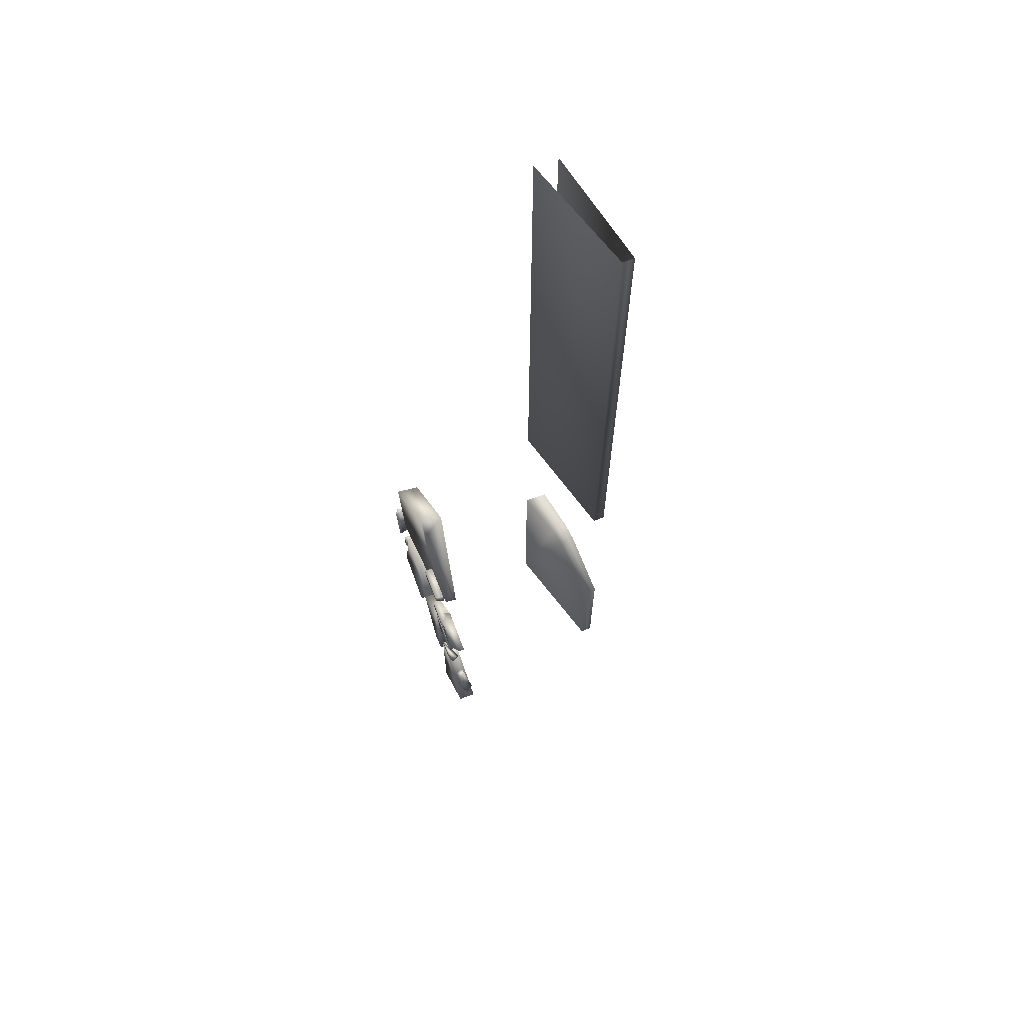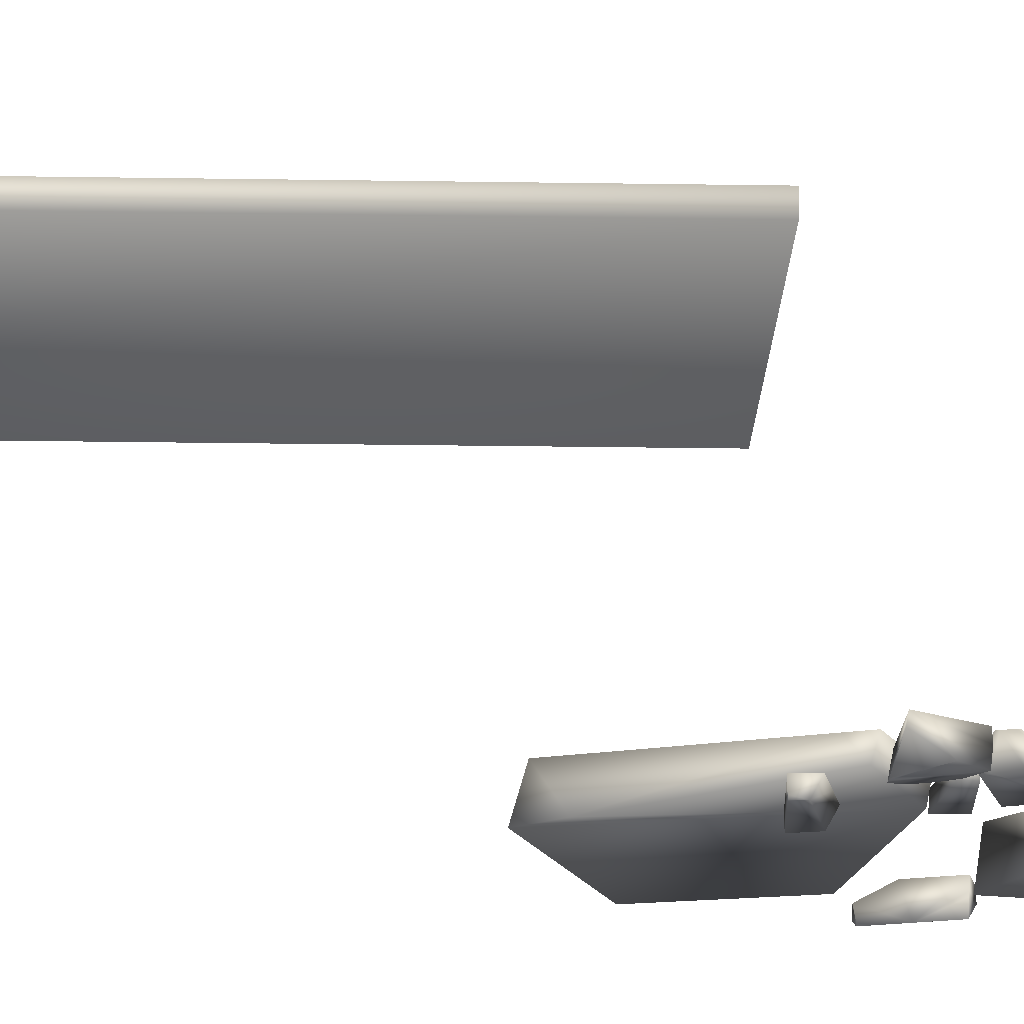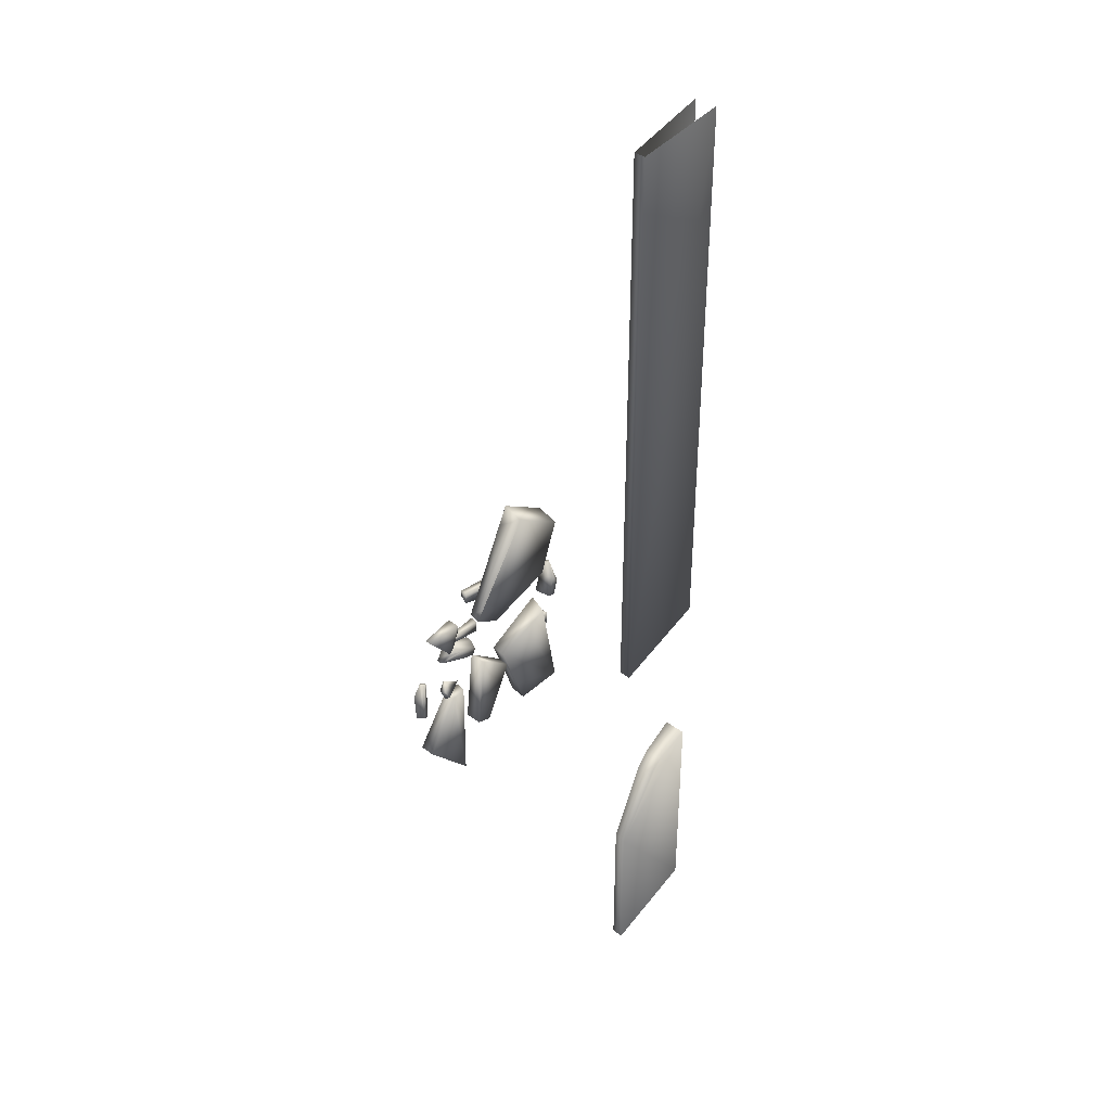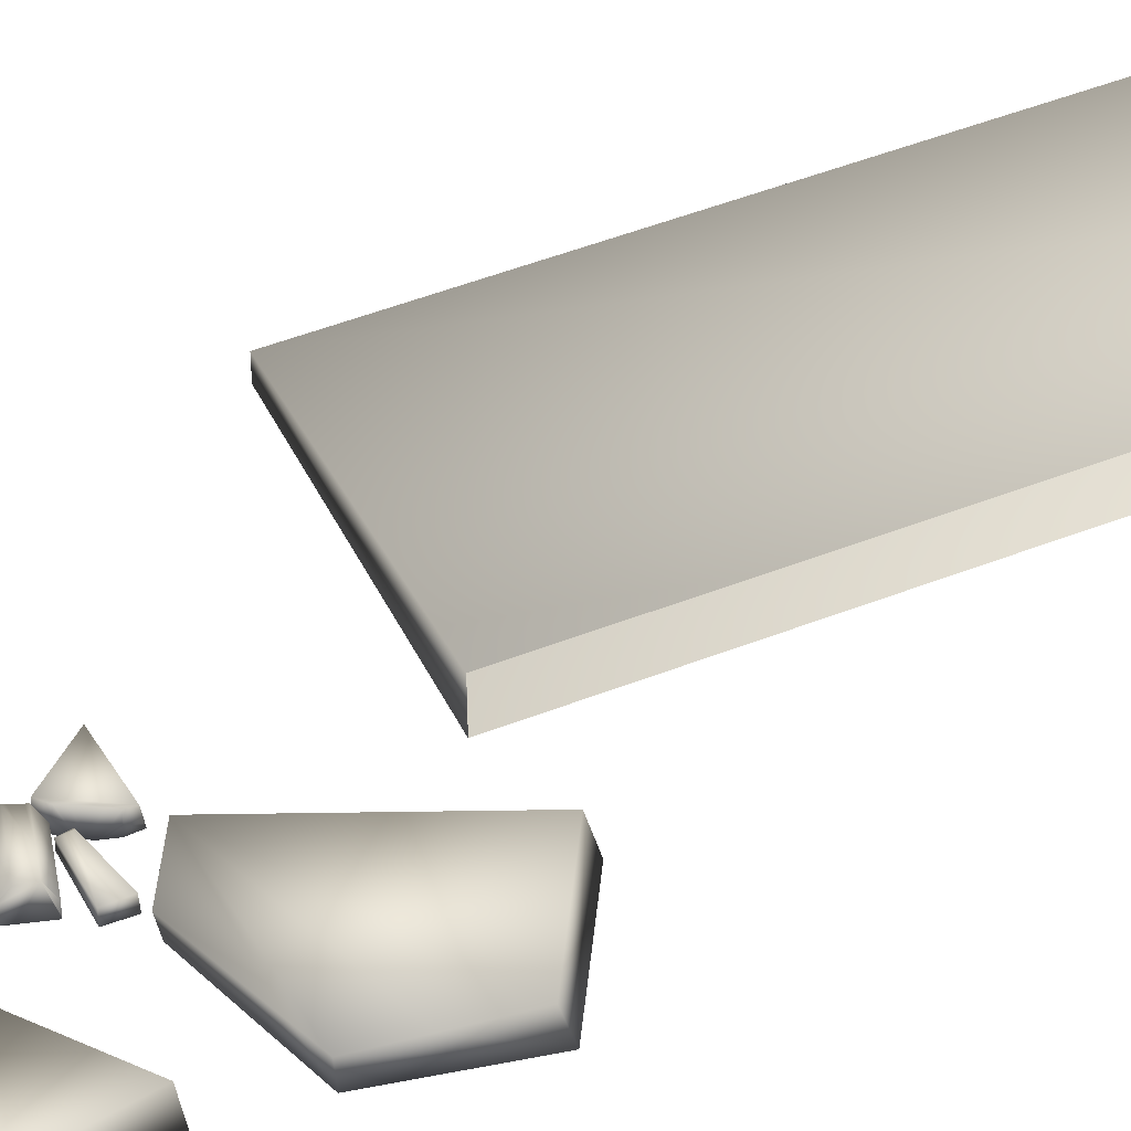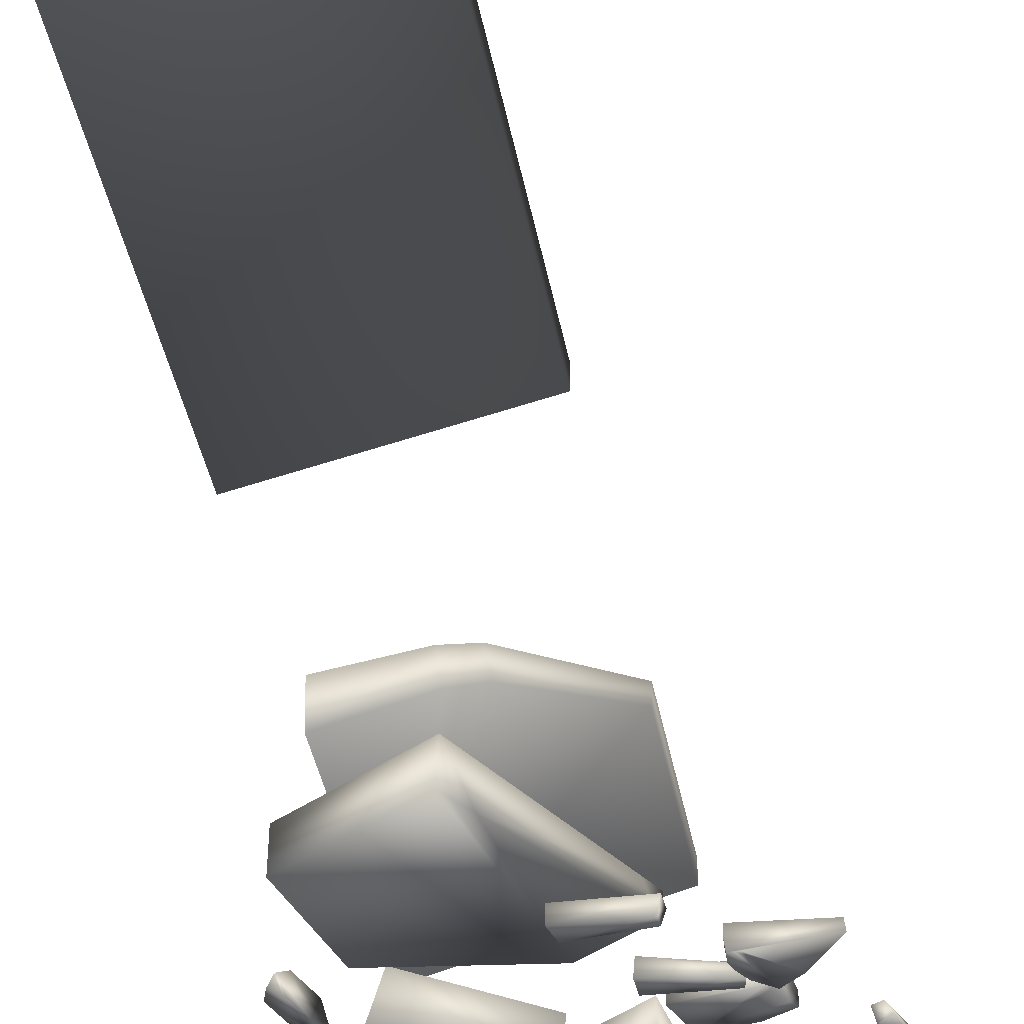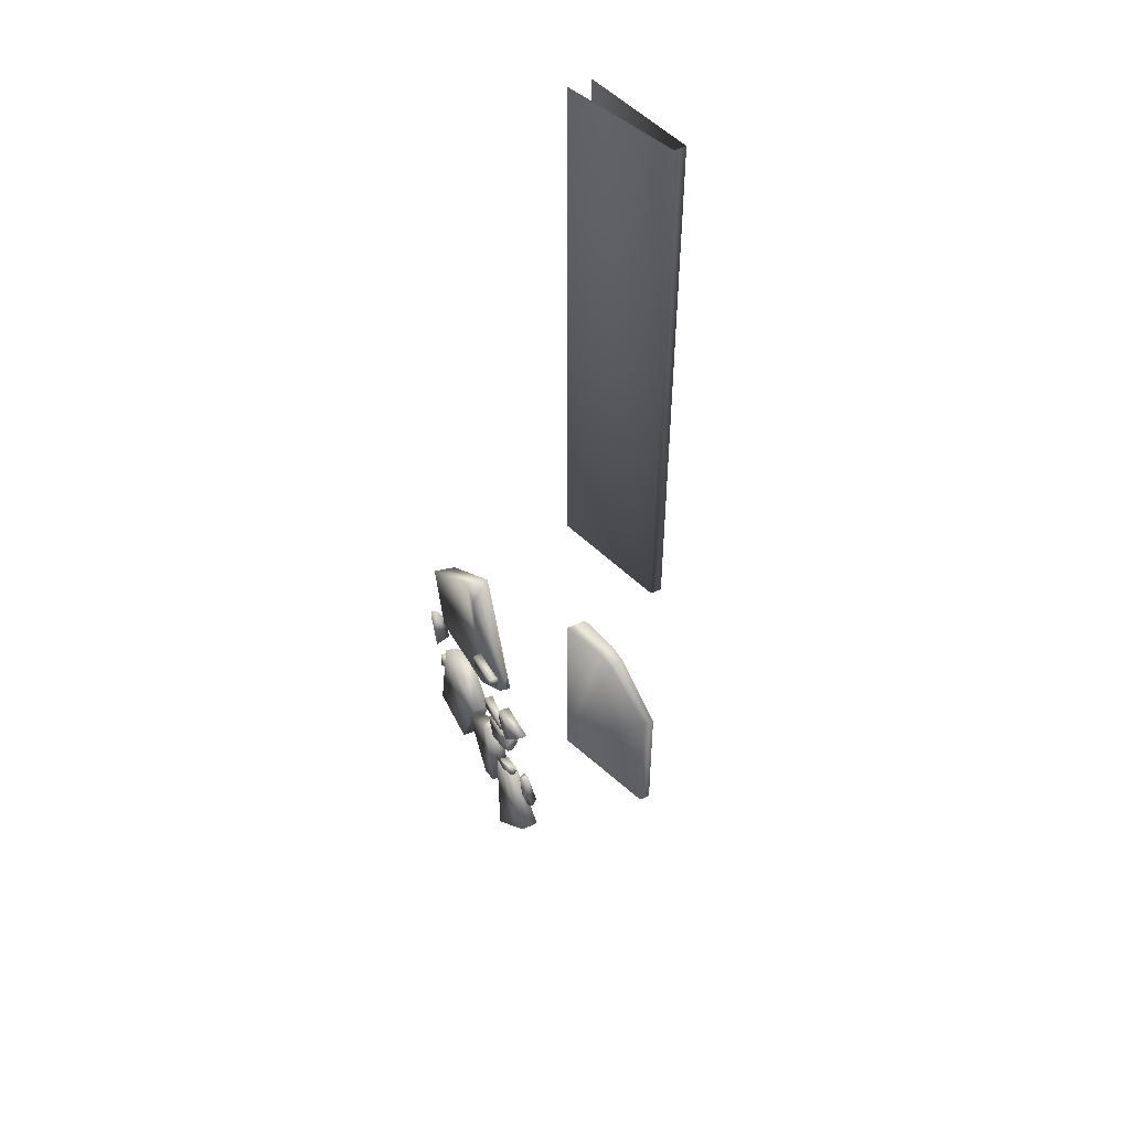
<metadata>
{"format":"obj","ext":"obj","renderer":"f3d","projection":"perspective","resolution":1024,"background":"white","views":[{"elev":66.8,"azim":69.2,"up":"+Z"},{"elev":-19.2,"azim":88.2,"up":"+Y"},{"elev":37.1,"azim":134.4,"up":"+Z"},{"elev":42.2,"azim":-116.1,"up":"+Y"},{"elev":-29.6,"azim":8.0,"up":"+Y"},{"elev":49.2,"azim":61.7,"up":"+Z"}]}
</metadata>
<code>
o toilet_2_sink_Plane.032
v -5.393 0.02001 2.861
v -5.651 0.02 3.012
v -5.466 0.09505 2.641
v -5.505 0.09682 2.534
v -5.73 0.02 2.581
v -5.512 0.02001 2.536
v -5.702 0.1158 2.575
v -5.624 0.1158 3
v -5.525 0.1057 2.942
v -5.387 0.09142 2.86
v -5.44 0.02001 2.732
v -5.471 0.02001 2.907
v -5.08 0.07588 2.772
v -5.08 0.02 2.772
v -5.102 0.07376 2.774
v -5.09 0.02 2.772
v -4.927 0.09016 2.54
v -5.162 0.02 2.779
v -5.149 0.06904 2.303
v -5.093 0.07439 2.363
v -5.153 0.06903 2.779
v -5.158 0.02382 2.293
v -5.159 0.02001 2.292
v -4.927 0.02 2.54
v -5.541 0.8102 2.527
v -5.555 0.879 2.527
v -5.825 0.725 2.561
v -5.825 0.825 1.65
v -5.325 0.925 1.65
v -5.325 0.875 1.65
v -5.825 0.725 1.65
v -5.627 0.8647 2.556
v -5.325 0.925 2.28
v -5.325 0.875 2.291
v -5.825 0.825 2.561
v -5.611 0.7891 2.556
v -5.325 0.875 3.262
v -5.325 0.925 3.261
v -5.325 0.925 5.65
v -5.325 0.875 5.65
v -5.825 0.825 5.65
v -5.825 0.725 5.65
v -5.825 0.725 3.298
v -5.825 0.825 3.296
v -5.648 0.08862 3.196
v -5.705 0.01758 3.496
v -5.237 0.1218 3.224
v -5.413 0.0557 3.571
v -5.211 0.1186 3.176
v -5.456 0.05252 3.652
v -5.675 0.09994 3.321
v -5.707 0.113 3.466
v -5.576 0.09142 3.173
v -5.513 0.03247 3.161
v -5.642 0.01757 3.204
v -5.338 0.1008 3.096
v -5.346 0.05165 3.105
v -5.212 0.07057 3.19
v -5.454 0.1486 3.625
v -5.216 0.02001 2.556
v -5.244 0.09439 2.546
v -5.29 0.02001 2.53
v -5.325 0.02001 2.591
v -5.355 0.08343 2.645
v -5.428 0.02001 2.771
v -5.29 0.09022 2.531
v -5.338 0.08406 2.838
v -5.428 0.07598 2.771
v -5.299 0.02 2.866
v -5.254 0.09163 2.9
v -5.216 0.09705 2.556
v -5.267 0.02001 2.538
v -5.254 0.02 2.9
v -5.11 0.01999 3.099
v -5.114 0.01999 3.107
v -5.12 0.0731 3.124
v -5.091 0.05571 3.066
v -5.106 0.01999 3.092
v -5.131 0.04755 3.142
v -5.131 0.07118 3.145
v -5.069 0.05575 3.046
v -5.102 0.02 3.083
v -5.131 0.0423 3.145
v -5.069 0.04821 3.047
v -5.066 0.02 3.051
v -5.128 0.01999 3.145
v -5.13 0.04774 3.172
v -5.13 0.06902 3.168
v -5.128 0.03211 3.175
v -5.126 0.01999 3.177
v -5.095 0.02 3.16
v -5.024 0.02001 3.097
v -5.102 0.07645 3.088
v -5.091 0.07834 3.068
v -5.119 0.01999 3.116
v -5.068 0.08018 3.048
v -5.12 0.01999 3.119
v -5.114 0.02 3.177
v -5.106 0.02116 3.177
v -4.961 0.04478 3.168
v -4.965 0.06905 3.163
v -5.045 0.04376 2.988
v -5.196 0.03676 2.925
v -5.199 0.049 2.935
v -5.061 0.07427 3.017
v -5.1 0.02278 2.948
v -5.195 0.02883 2.918
v -5.206 0.08313 2.965
v -5.195 0.02 2.918
v -5.086 0.04257 3.063
v -5.086 0.02003 3.063
v -5.075 0.07674 3.043
v -5.045 0.02002 2.988
v -5.22 0.0732 3.007
v -5.225 0.0515 3.02
v -5.227 0.02427 3.02
v -5.227 0.02001 3.02
v -5.216 0.08571 3
v -5.21 0.02 2.966
v -5.078 0.02003 3.049
v -5.072 0.0762 3.038
v -5.056 0.02002 3.007
v -5.057 0.02001 2.979
v -5.153 0.08166 3.019
v -5.058 0.07374 3.011
v -5.1 0.02001 2.948
v -5.104 0.04911 2.788
v -5.113 0.02 2.78
v -5.06 0.04681 2.77
v -5.068 0.06684 2.781
v -5.16 0.01834 2.798
v -5.047 0.03266 2.799
v -5.055 0.02048 2.813
v -5.061 0.02 2.824
v -5.073 0.01939 2.846
v -5.13 0.03606 2.793
v -5.161 0.02084 2.8
v -5.076 0.0268 2.85
v -5.055 0.05452 2.813
v -4.902 0.0352 2.756
v -4.91 0.02001 2.815
v -4.923 0.02 2.82
v -4.906 0.03567 2.756
v -4.898 0.03758 2.758
v -4.897 0.02 2.864
v -4.915 0.03688 2.755
v -4.894 0.02142 2.865
v -4.938 0.02 2.921
v -4.882 0.04747 2.762
v -4.943 0.02013 2.921
v -4.945 0.05197 2.888
v -4.902 0.07756 2.767
v -4.95 0.04636 2.924
v -4.921 0.03767 2.927
v -4.93 0.05148 2.928
v -4.925 0.07154 2.763
v -4.918 0.03212 2.927
v -5.723 0.02 2.824
v -5.722 0.03678 2.823
v -5.67 0.03593 2.866
v -5.721 0.04775 2.833
v -5.672 0.03957 2.867
v -5.716 0.04398 2.899
v -5.717 0.02061 2.899
v -5.716 0.04827 2.899
v -5.674 0.04669 2.871
v -5.696 0.04763 2.897
v -5.671 0.02 2.866
v -5.697 0.02 2.898
v -5.204 0.02 3.27
v -5.347 0.02 3.239
v -5.344 0.04224 3.227
v -5.278 0.05514 3.234
v -5.205 0.02747 3.299
v -5.209 0.02 3.299
v -5.358 0.02 3.292
v -5.343 0.05502 3.219
v -5.206 0.02003 3.299
v -5.198 0.05529 3.251
v -5.2 0.05533 3.299
v -5.358 0.05506 3.292
v -5.258 0.05128 3.055
v -5.112 0.04238 3.059
v -5.112 0.02 3.059
v -5.26 0.02 3.055
v -5.111 0.04434 3.088
v -5.259 0.05508 3.109
v -5.108 0.03516 3.088
v -5.108 0.04406 3.088
v -5.261 0.02 3.112
v -5.108 0.02 3.089
v -5.753 0.03156 3.169
v -5.776 0.05345 3.072
v -5.741 0.06689 3.106
v -5.749 0.03462 3.169
v -5.768 0.06276 3.064
v -5.75 0.06277 3
v -5.738 0.06415 3.003
v -5.715 -0.002094 3.09
v -5.704 0.03256 3.013
v -5.706 0.04111 3.012
v -5.714 0.06675 3.01
v -5.694 -0.002076 3.016
v -5.746 0.02873 3.001
v -5.739 -0.000808 3.166
v -5.763 0.01183 3.168
v -5.763 0.03849 2.996
v -5.77 0.03851 3.021
v -5.736 -0.002042 3.165
v -5.776 0.02893 3.105
v -5.784 0.03846 3.07
v -5.783 0.03849 3.065
f 9 12 1 10
f 12 9 8 2
f 10 1 11 3
f 6 4 3 11
f 8 7 5 2
f 7 8 9 10 3 4
f 2 5 6 11 1 12
f 7 4 6 5
f 14 13 15 16
f 16 15 21 18
f 17 24 23 22 20
f 20 22 19
f 23 18 21 19 22
f 18 23 24 14 16
f 19 21 15 13 17 20
f 24 17 13 14
f 32 35 27 36
f 26 32 36 25
f 33 29 28 35 32 26
f 29 33 34 30
f 31 30 34 25 36 27
f 25 34 33 26
f 38 37 43 44
f 38 39 40 37
f 41 39 38 44
f 37 40 42 43
f 46 51 45 55
f 51 46 52
f 55 45 53 54
f 54 53 56 57
f 47 48 58 49
f 48 47 59 50
f 56 49 58 57
f 49 56 53 45 51 52 59 47
f 57 58 48 50 46 55 54
f 59 52 46 50
f 71 60 72 61
f 61 72 62 66
f 73 70 67 69
f 66 62 63 64
f 69 67 68 65
f 65 68 64 63
f 61 66 64 68 67 70 71
f 69 65 63 62 72 60 73
f 70 73 60 71
f 93 74 75 76
f 94 77 78 74 93
f 95 79 80 76 75
f 81 77 94 96
f 78 77 82
f 97 83 79 95
f 80 79 83
f 84 77 81
f 77 84 85 82
f 86 83 97
f 80 83 87 88
f 89 83 86 90
f 87 83 89
f 91 99 98
f 99 91 92 100
f 90 98 99 100 101 88 87 89
f 85 92 91 98 90 86 97 95 75 74 78 82
f 101 100 92 85 84 81 96
f 88 101 96 94 93 76 80
f 105 102 125
f 103 102 106 107
f 121 120 122 102 105
f 126 106 102 123
f 106 126 109 107
f 110 111 120 121 112
f 113 102 122
f 123 102 113
f 110 112 124 114 115
f 111 110 116 117
f 116 110 115
f 114 124 118
f 118 108 104 119 117 116 115 114
f 108 125 102 103 104
f 119 104 103 107 109
f 109 126 123 113 122 120 111 117 119
f 124 112 121 105 125 108 118
f 127 128 136
f 129 128 127 130
f 136 128 131 137
f 128 129 132 133
f 134 131 128 133
f 137 131 135 138
f 135 131 134
f 132 139 138 135 134 133
f 139 132 129 130
f 138 139 130 127 136 137
f 140 141 142 143
f 144 145 141 140
f 143 142 146
f 147 145 144 149
f 146 142 156
f 157 148 145 147
f 148 150 142
f 156 142 151
f 157 150 148
f 151 142 150 153
f 154 150 157
f 153 150 154 155
f 156 152 149 144 140 143 146
f 155 152 156 151 153
f 148 142 141 145
f 152 155 154 157 147 149
f 168 158 159 160
f 160 159 161 162
f 165 161 159 163
f 162 161 166
f 166 161 165 167
f 164 169 167 165 163
f 168 169 164 158
f 167 169 168 160 162 166
f 163 159 158 164
f 170 171 172 173 179
f 174 170 179 180
f 171 170 175 176
f 173 172 177
f 178 170 174
f 175 170 178
f 176 181 177 172 171
f 180 181 176 175 178 174
f 181 180 179 173 177
f 182 183 184 185
f 186 183 182 187
f 183 188 191 184
f 189 183 186
f 188 183 189
f 190 187 182 185
f 187 190 191 188 189 186
f 191 190 185 184
f 206 192 193 210
f 194 193 192
f 210 193 211
f 205 192 206
f 195 194 192
f 194 196 193
f 211 193 196 212
f 209 195 192 205
f 197 196 194 198
f 196 208 212
f 196 197 207 208
f 198 194 202
f 200 199 203
f 203 204 201 200
f 203 199 209 205 206 210 211 212 208 207 204
f 201 204 207 197 198 202
f 199 200 201 202 194 195 209

</code>
